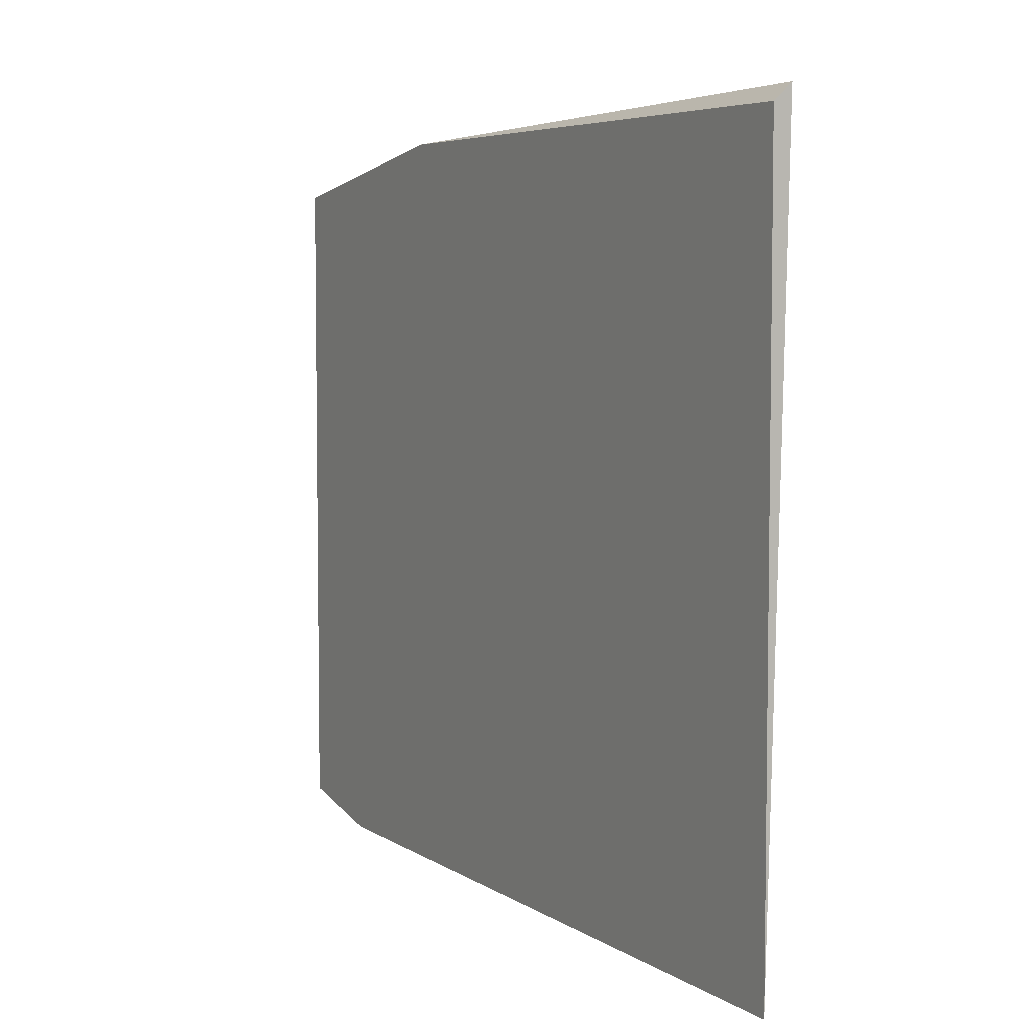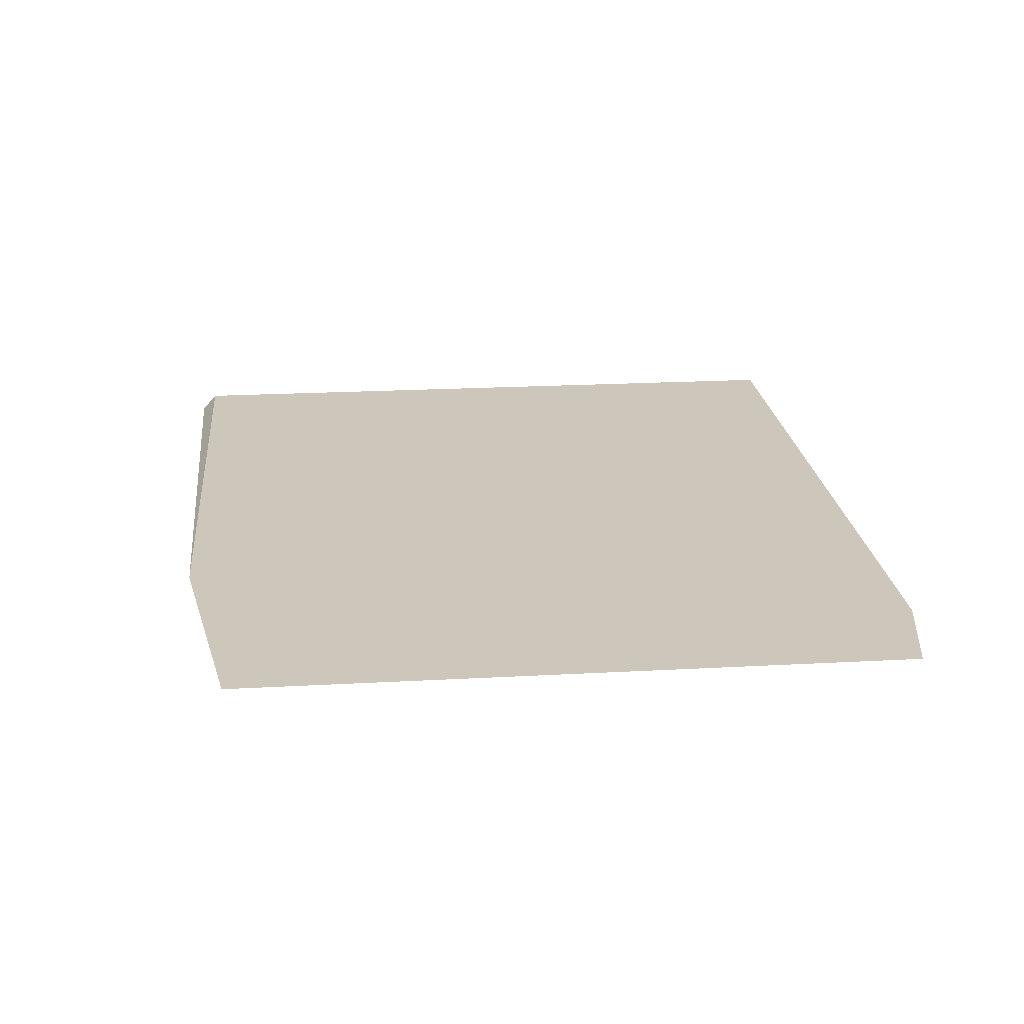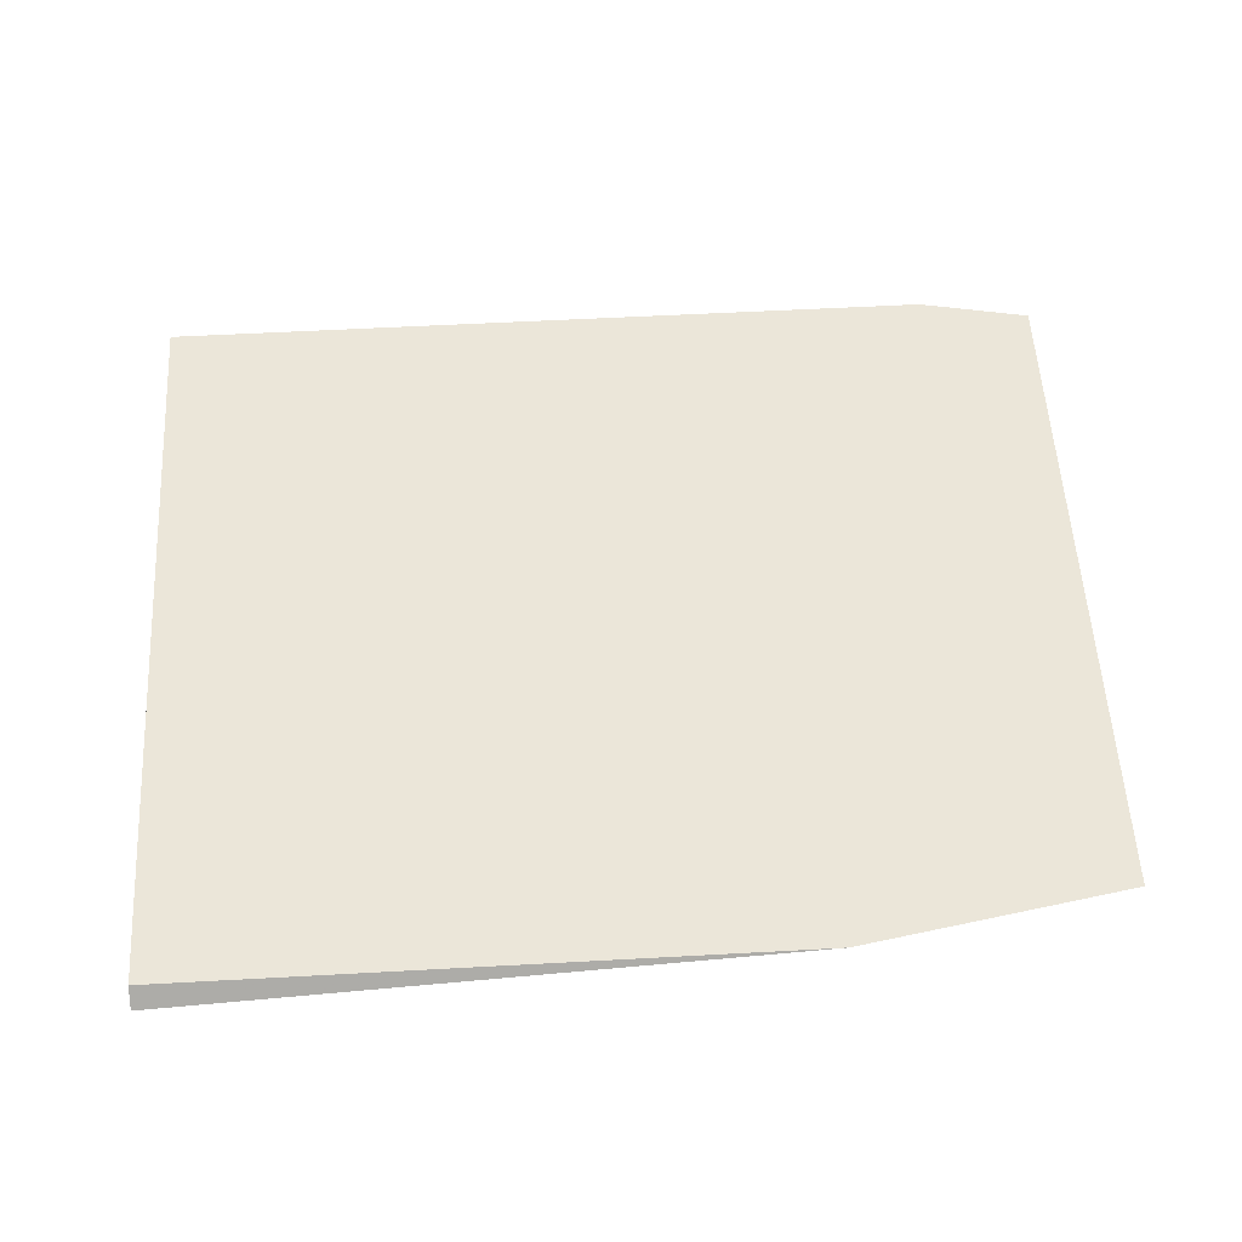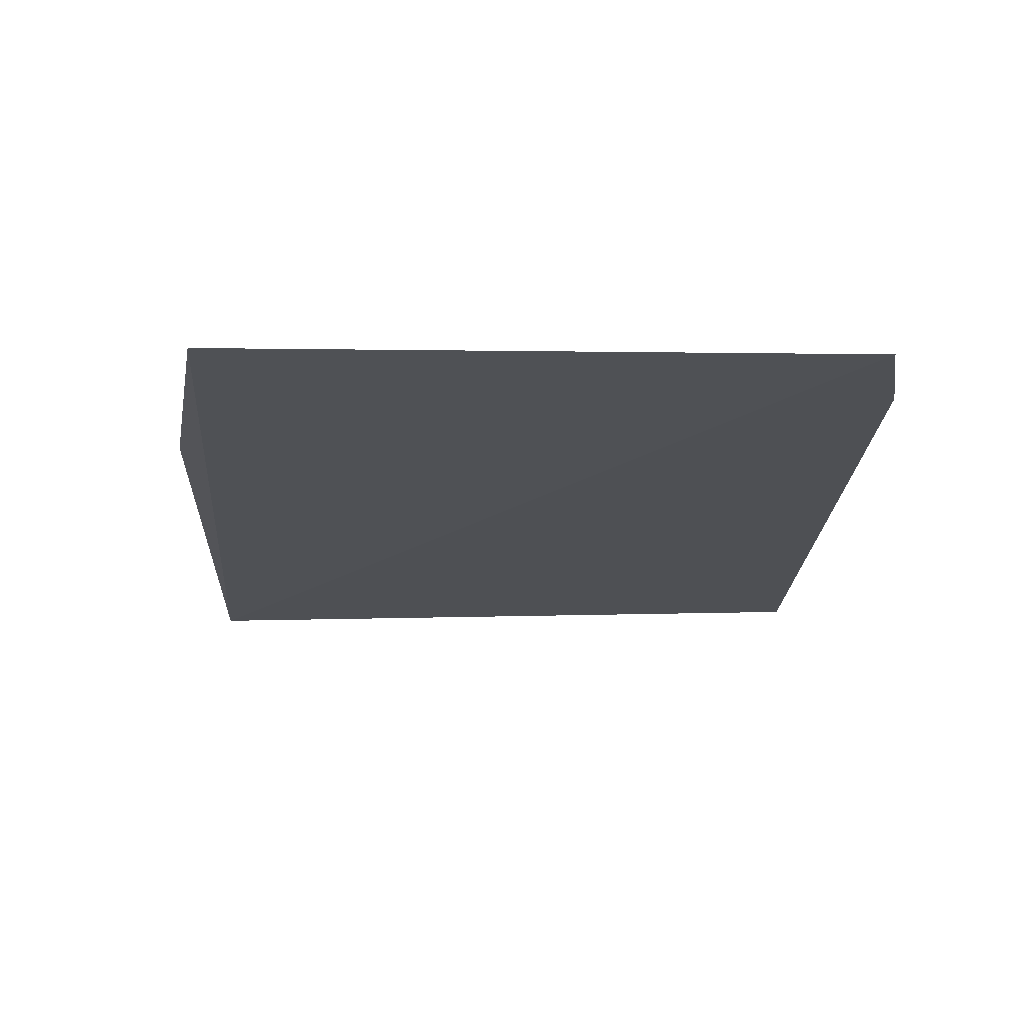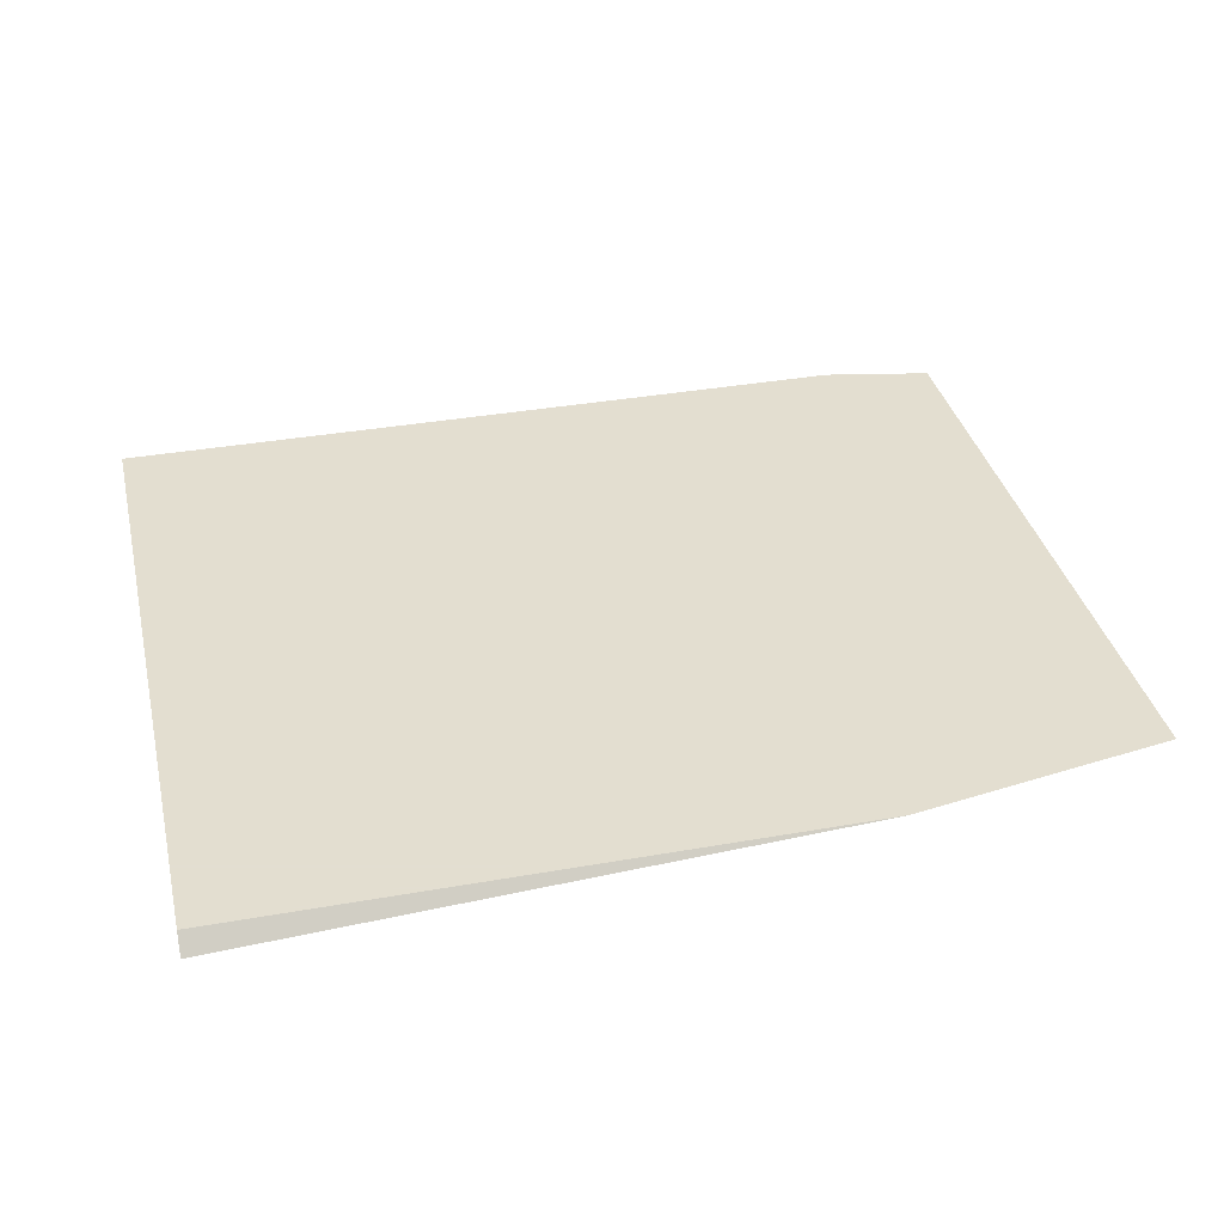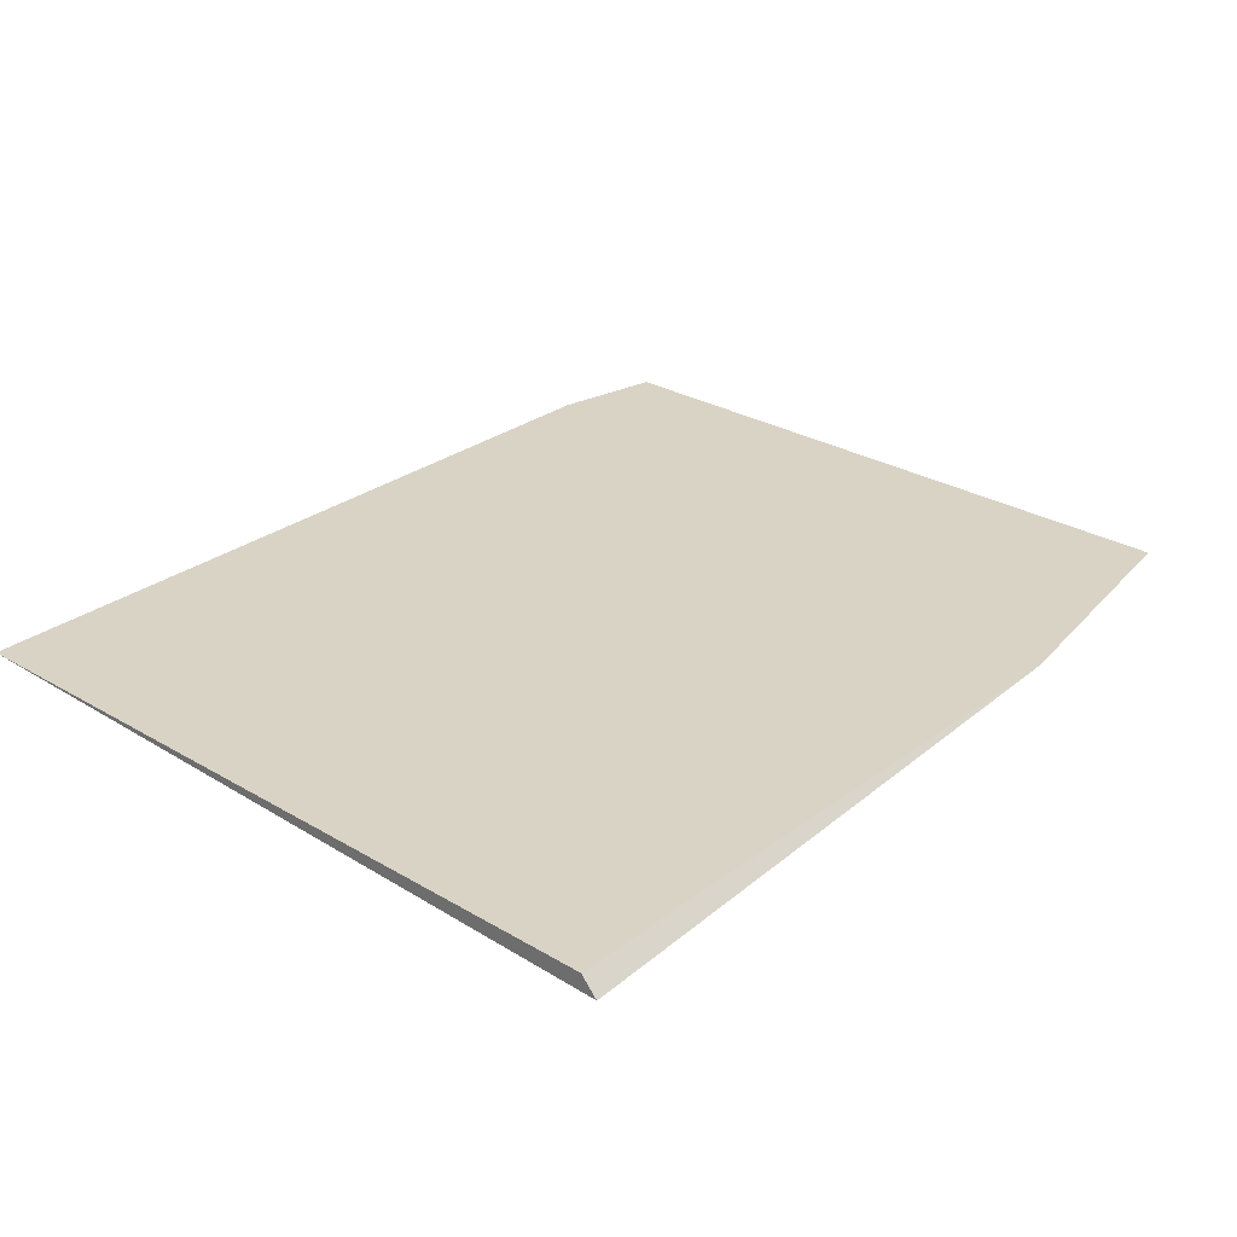
<metadata>
{"format":"obj","ext":"obj","renderer":"f3d","projection":"perspective","resolution":1024,"background":"white","views":[{"elev":5.4,"azim":61.6,"up":"+Y"},{"elev":21.4,"azim":-95.6,"up":"+Z"},{"elev":55.9,"azim":176.7,"up":"+Z"},{"elev":-18.8,"azim":-91.3,"up":"+Z"},{"elev":35.9,"azim":166.9,"up":"+Z"},{"elev":28.3,"azim":131.7,"up":"+Z"}]}
</metadata>
<code>
v 5.589 0.5271 0.2711
v 5.589 -6.43 0.2711
v 5.589 0.6771 0.1054
v -2.844 0.1054 0.2711
v -2.844 -6.219 0.2711
v -0.314 0.5271 0.2711
v -1.79 -6.43 0.2711
f 1 2 3
f 2 1 4
f 5 2 4
f 5 4 3
f 6 1 3
f 6 3 4
f 6 4 1
f 7 5 3
f 7 3 2
f 7 2 5

</code>
